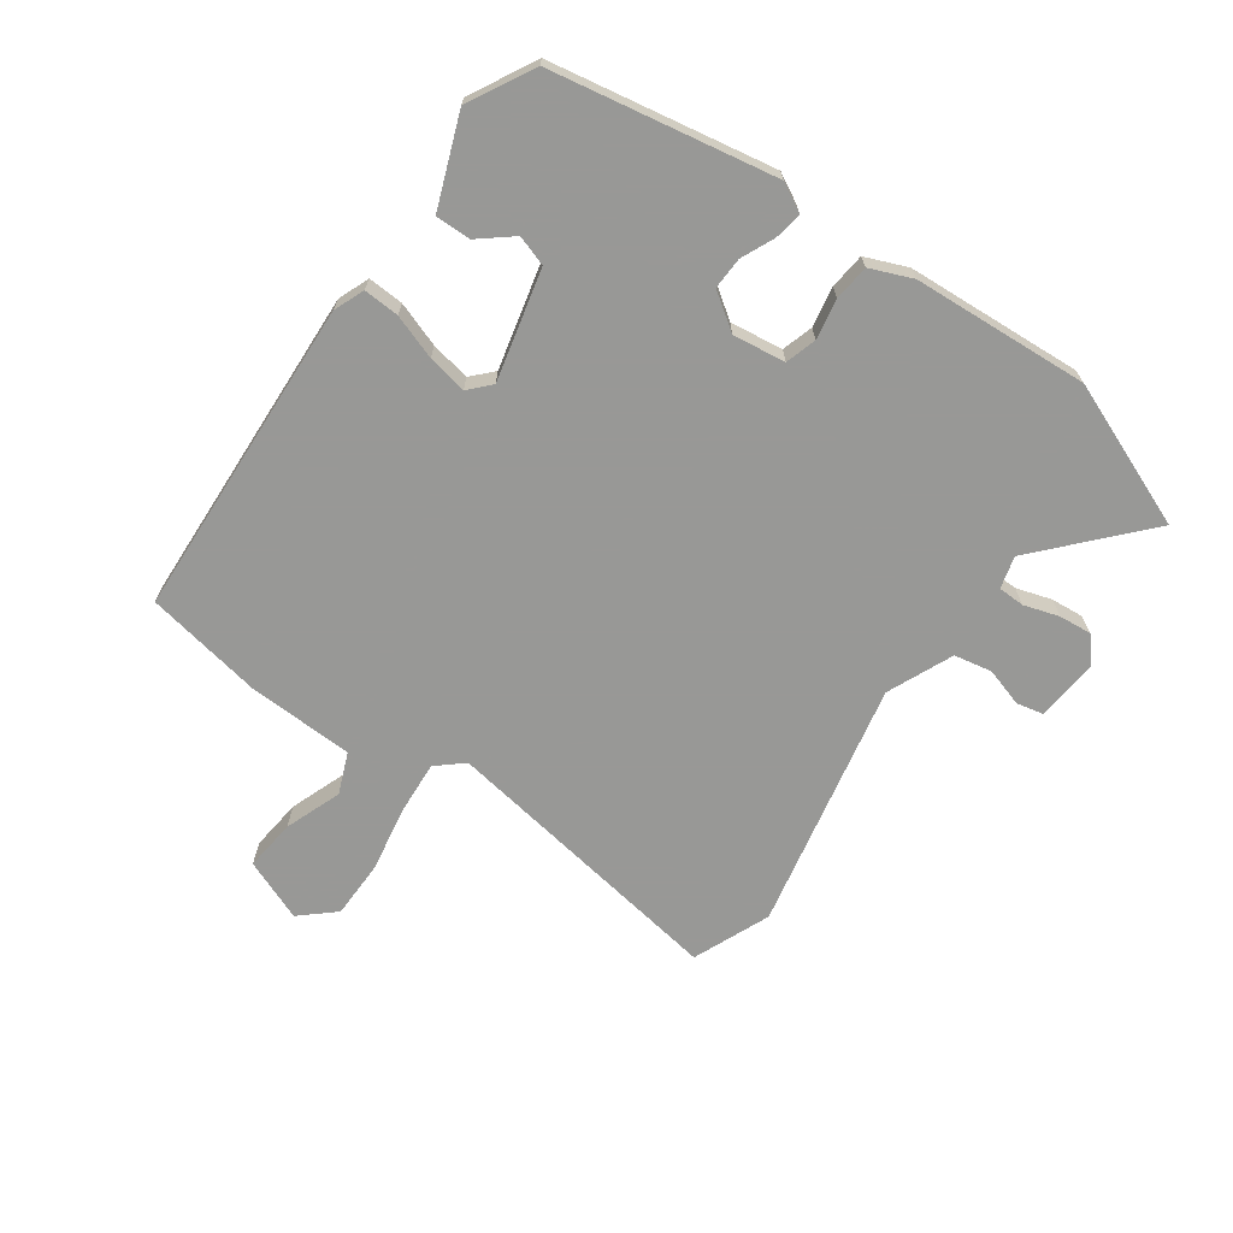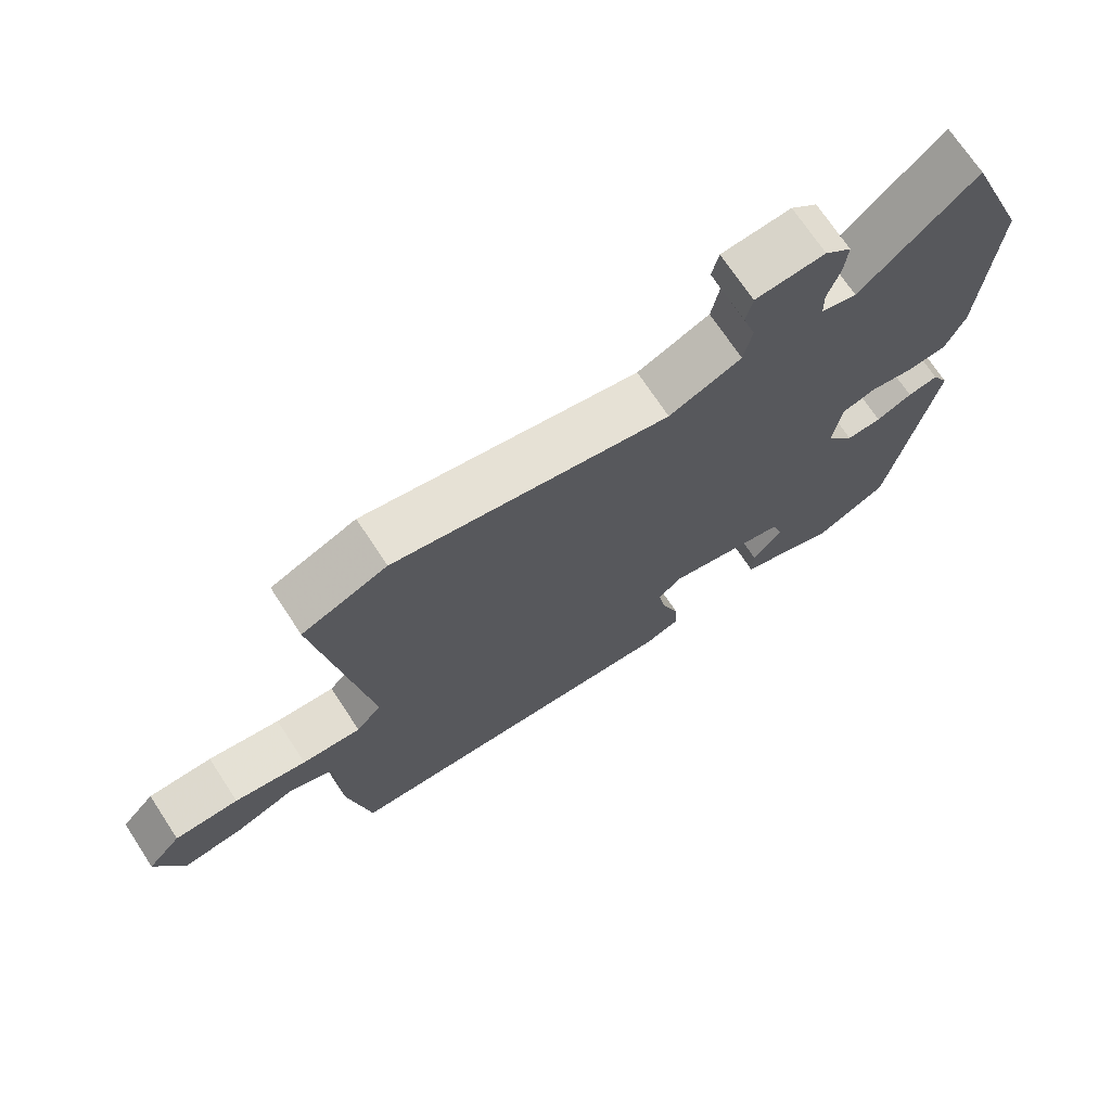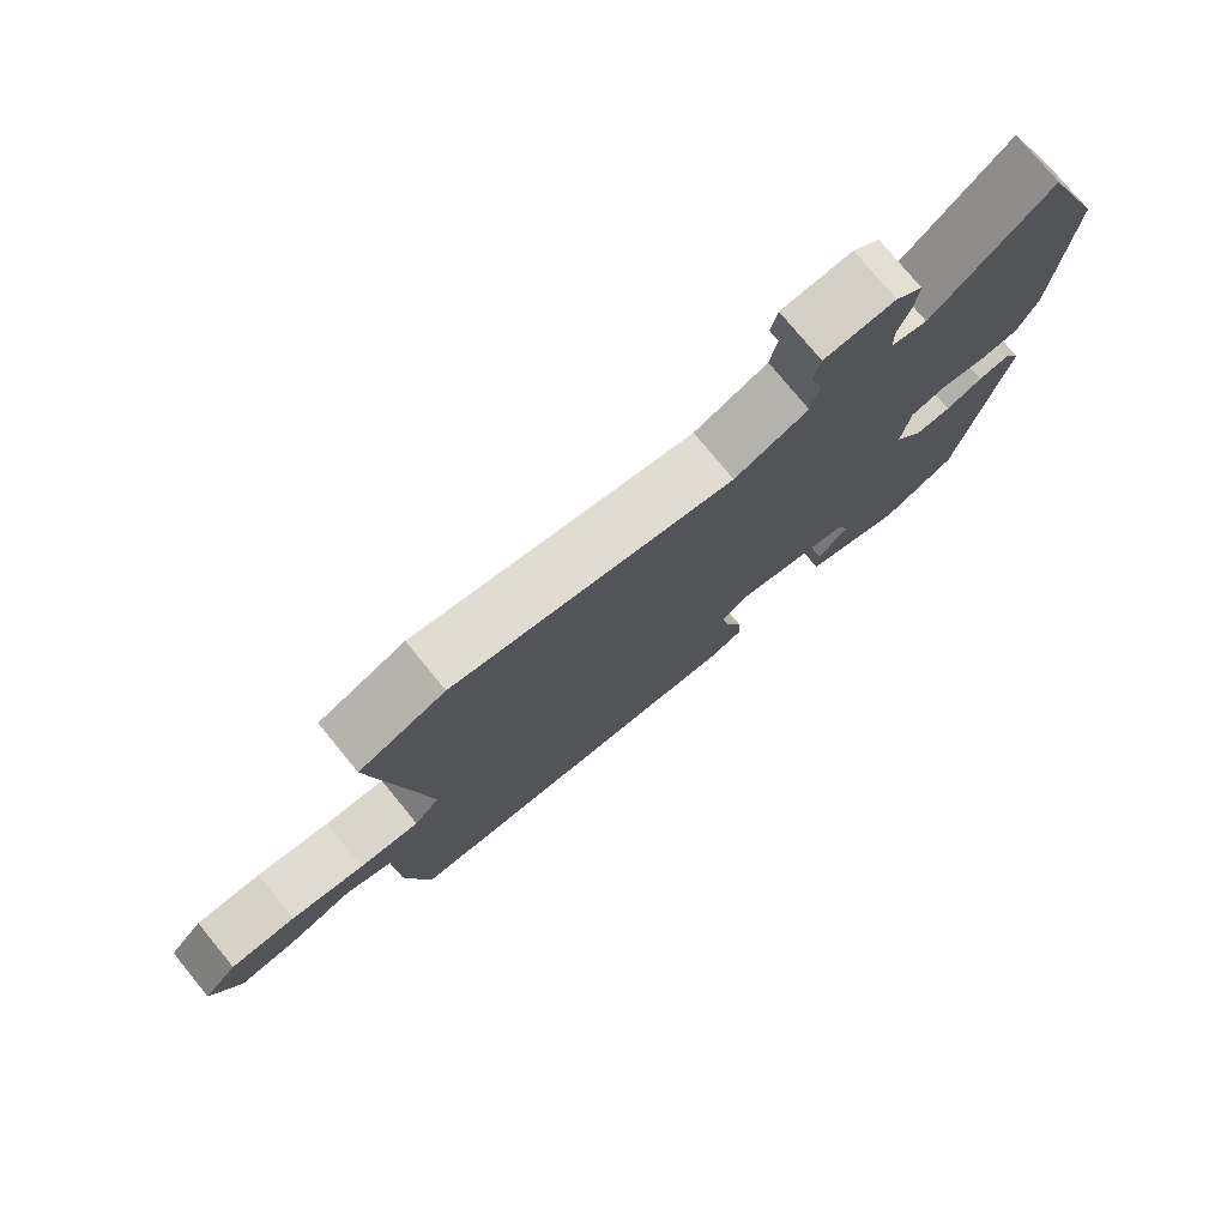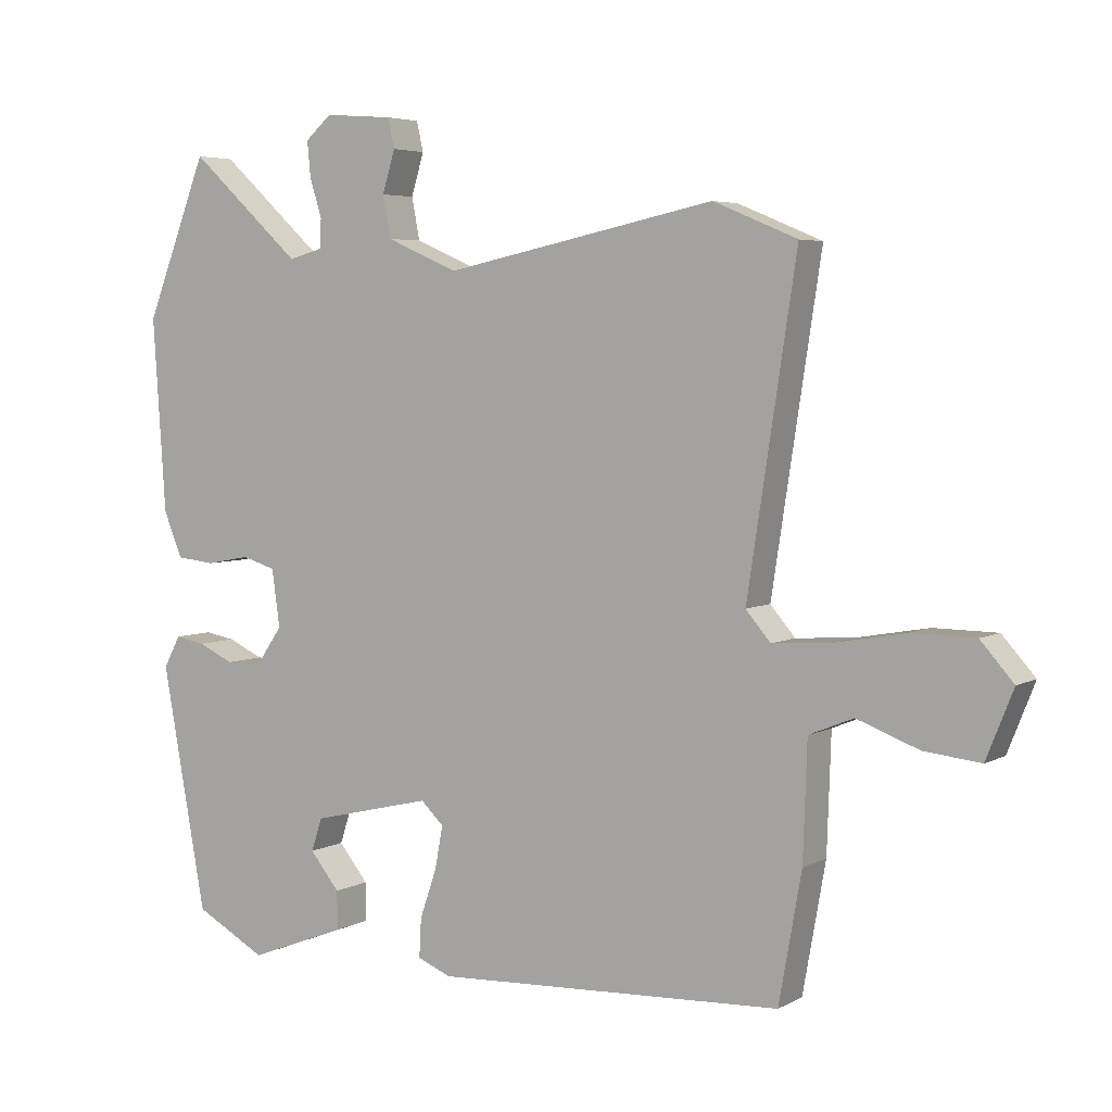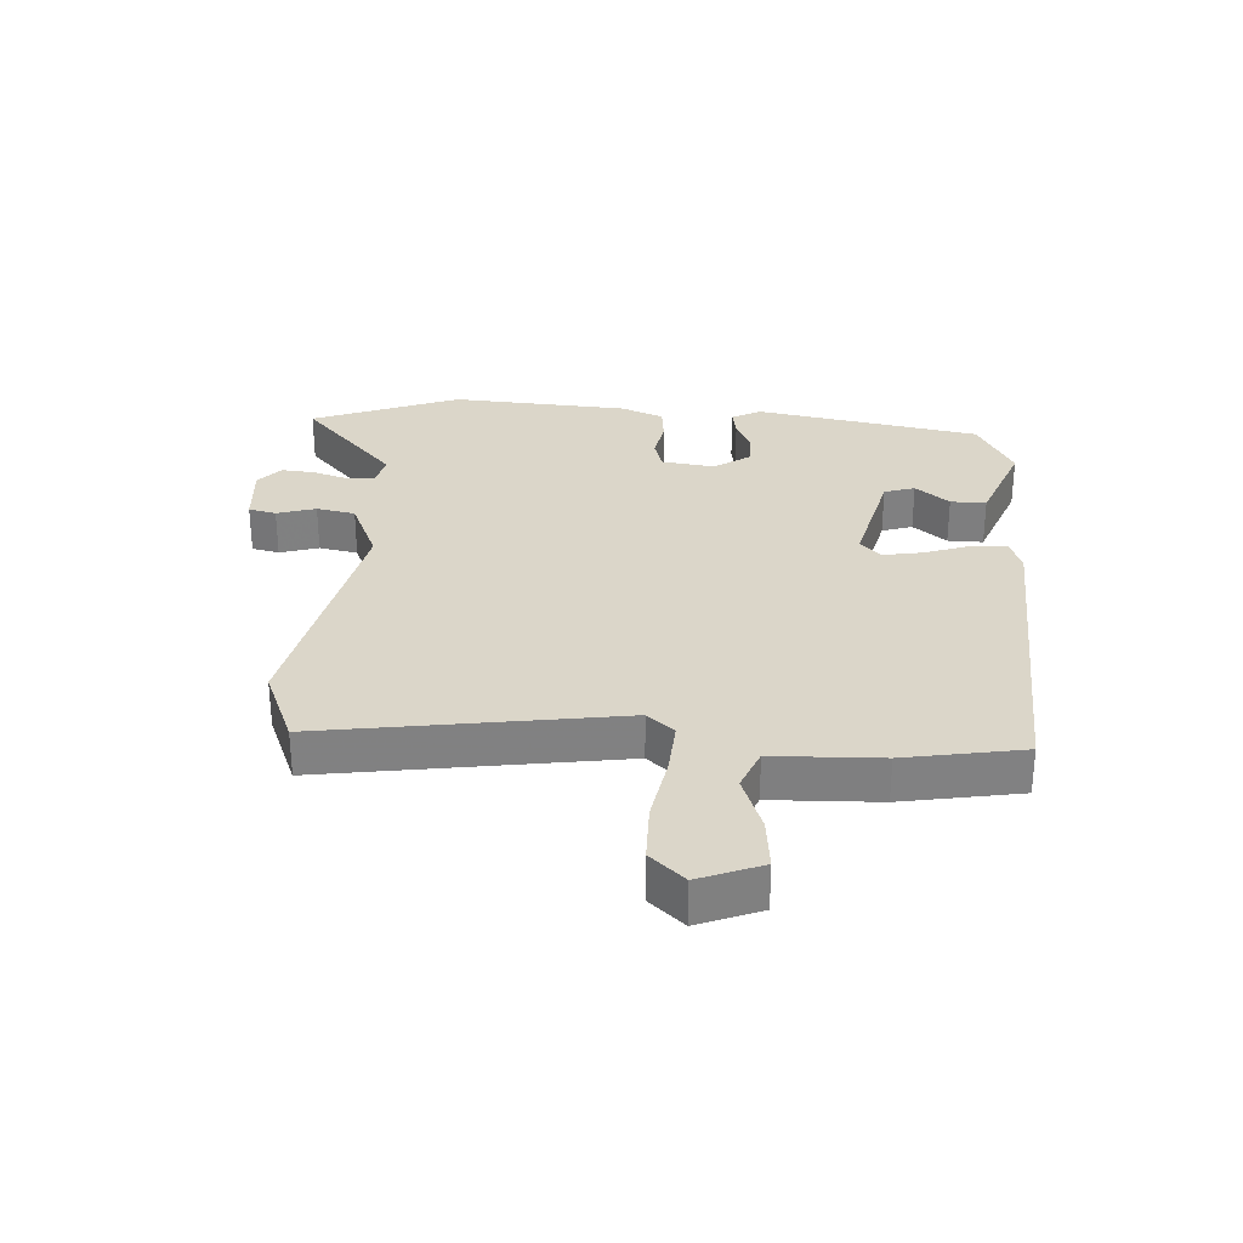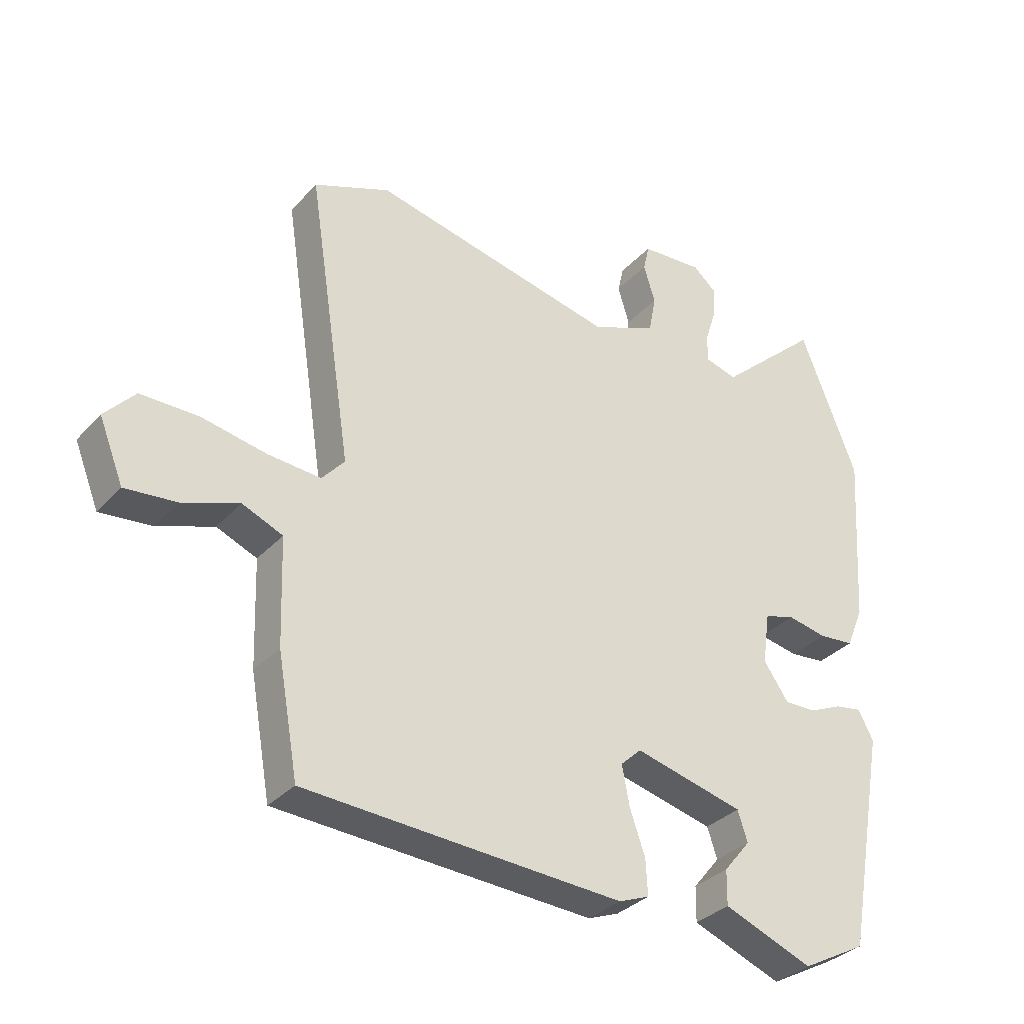
<metadata>
{"format":"obj","ext":"obj","renderer":"f3d","projection":"perspective","resolution":1024,"background":"white","views":[{"elev":-68.5,"azim":-125.4,"up":"+Y"},{"elev":71.4,"azim":146.6,"up":"+Z"},{"elev":77.2,"azim":140.6,"up":"+Z"},{"elev":4.7,"azim":32.0,"up":"+Z"},{"elev":30.0,"azim":93.7,"up":"+Y"},{"elev":-33.4,"azim":144.7,"up":"+Z"}]}
</metadata>
<code>
v 0.402 0.07 0.541
v 0.527 0.07 0.489
v 0.454 0.07 0.015
v 0.491 0.07 -0.028
v 0.578 0.07 -0.022
v 0.684 0.07 -0.003
v 0.778 0.07 -0.004
v 0.827 0.07 -0.059
v 0.787 0.07 -0.159
v 0.703 0.07 -0.15
v 0.611 0.07 -0.116
v 0.545 0.07 -0.143
v 0.539 0.07 -0.316
v 0.505 0.07 -0.506
v -0.014 0.07 -0.531
v -0.064 0.07 -0.511
v -0.061 0.07 -0.453
v -0.036 0.07 -0.381
v -0.024 0.07 -0.317
v -0.058 0.07 -0.285
v -0.237 0.07 -0.328
v -0.253 0.07 -0.377
v -0.209 0.07 -0.431
v -0.208 0.07 -0.488
v -0.354 0.07 -0.544
v -0.46 0.07 -0.487
v -0.526 0.07 -0.126
v -0.501 0.07 -0.079
v -0.456 0.07 -0.087
v -0.403 0.07 -0.111
v -0.351 0.07 -0.113
v -0.31 0.07 -0.054
v -0.322 0.07 0.031
v -0.372 0.07 0.046
v -0.437 0.07 0.034
v -0.495 0.07 0.04
v -0.523 0.07 0.108
v -0.542 0.07 0.394
v -0.449 0.07 0.63
v -0.282 0.07 0.478
v -0.23 0.07 0.492
v -0.229 0.07 0.535
v -0.247 0.07 0.592
v -0.252 0.07 0.645
v -0.213 0.07 0.679
v -0.111 0.07 0.671
v -0.101 0.07 0.627
v -0.12 0.07 0.565
v -0.108 0.07 0.503
v -0.002 0.07 0.457
v 0.402 0 0.541
v 0.527 0 0.489
v 0.454 0 0.015
v 0.491 0 -0.028
v 0.578 0 -0.022
v 0.684 0 -0.003
v 0.778 0 -0.004
v 0.827 0 -0.059
v 0.787 0 -0.159
v 0.703 0 -0.15
v 0.611 0 -0.116
v 0.545 0 -0.143
v 0.539 0 -0.316
v 0.505 0 -0.506
v -0.014 0 -0.531
v -0.064 0 -0.511
v -0.061 0 -0.453
v -0.036 0 -0.381
v -0.024 0 -0.317
v -0.058 0 -0.285
v -0.237 0 -0.328
v -0.253 0 -0.377
v -0.209 0 -0.431
v -0.208 0 -0.488
v -0.354 0 -0.544
v -0.46 0 -0.487
v -0.526 0 -0.126
v -0.501 0 -0.079
v -0.456 0 -0.087
v -0.403 0 -0.111
v -0.351 0 -0.113
v -0.31 0 -0.054
v -0.322 0 0.031
v -0.372 0 0.046
v -0.437 0 0.034
v -0.495 0 0.04
v -0.523 0 0.108
v -0.542 0 0.394
v -0.449 0 0.63
v -0.282 0 0.478
v -0.23 0 0.492
v -0.229 0 0.535
v -0.247 0 0.592
v -0.252 0 0.645
v -0.213 0 0.679
v -0.111 0 0.671
v -0.101 0 0.627
v -0.12 0 0.565
v -0.108 0 0.503
v -0.002 0 0.457
f 45 46 47 48
f 45 48 49
f 42 43 44 45
f 41 42 45 49
f 40 41 49 50
f 38 39 40
f 37 38 40 50
f 34 35 36 37
f 33 34 37 50
f 27 28 29 30
f 27 30 31
f 26 27 31
f 25 26 31 32
f 22 23 24 25
f 21 22 25 32
f 15 16 17 18
f 15 18 19
f 12 13 14 15
f 12 15 19
f 11 12 19 20
f 9 10 11
f 8 9 11
f 5 6 7 8
f 4 5 8 11
f 50 1 2 3
f 50 3 4
f 33 50 4
f 20 21 32 33
f 4 11 20 33
f 98 97 96 95
f 99 98 95
f 95 94 93 92
f 99 95 92 91
f 100 99 91 90
f 90 89 88
f 100 90 88 87
f 87 86 85 84
f 100 87 84 83
f 80 79 78 77
f 81 80 77
f 81 77 76
f 82 81 76 75
f 75 74 73 72
f 82 75 72 71
f 68 67 66 65
f 69 68 65
f 65 64 63 62
f 69 65 62
f 70 69 62 61
f 61 60 59
f 61 59 58
f 58 57 56 55
f 61 58 55 54
f 53 52 51 100
f 54 53 100
f 54 100 83
f 83 82 71 70
f 83 70 61 54
f 1 51 52 2
f 2 52 53 3
f 3 53 54 4
f 4 54 55 5
f 5 55 56 6
f 6 56 57 7
f 7 57 58 8
f 8 58 59 9
f 9 59 60 10
f 10 60 61 11
f 11 61 62 12
f 12 62 63 13
f 13 63 64 14
f 14 64 65 15
f 15 65 66 16
f 16 66 67 17
f 17 67 68 18
f 18 68 69 19
f 19 69 70 20
f 20 70 71 21
f 21 71 72 22
f 22 72 73 23
f 23 73 74 24
f 24 74 75 25
f 25 75 76 26
f 26 76 77 27
f 27 77 78 28
f 28 78 79 29
f 29 79 80 30
f 30 80 81 31
f 31 81 82 32
f 32 82 83 33
f 33 83 84 34
f 34 84 85 35
f 35 85 86 36
f 36 86 87 37
f 37 87 88 38
f 38 88 89 39
f 39 89 90 40
f 40 90 91 41
f 41 91 92 42
f 42 92 93 43
f 43 93 94 44
f 44 94 95 45
f 45 95 96 46
f 46 96 97 47
f 47 97 98 48
f 48 98 99 49
f 49 99 100 50
f 50 100 51 1

</code>
